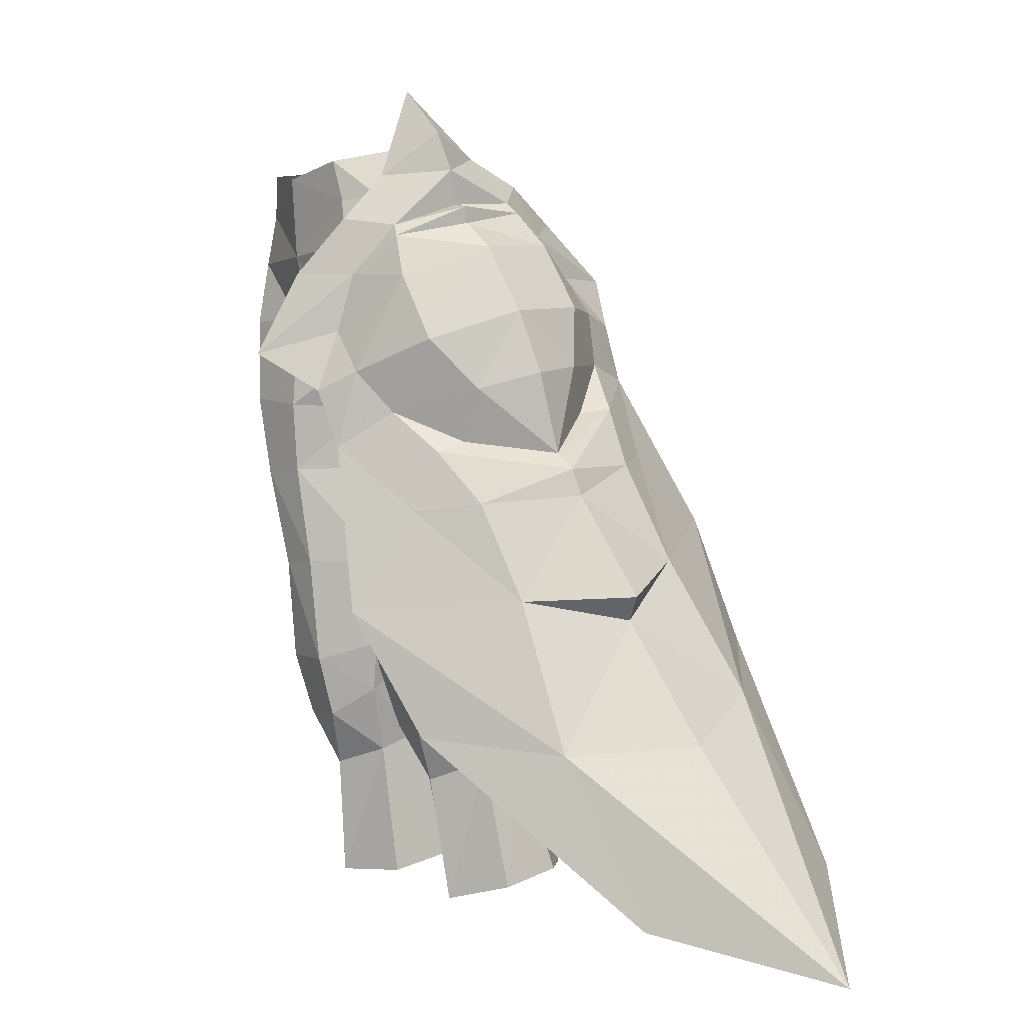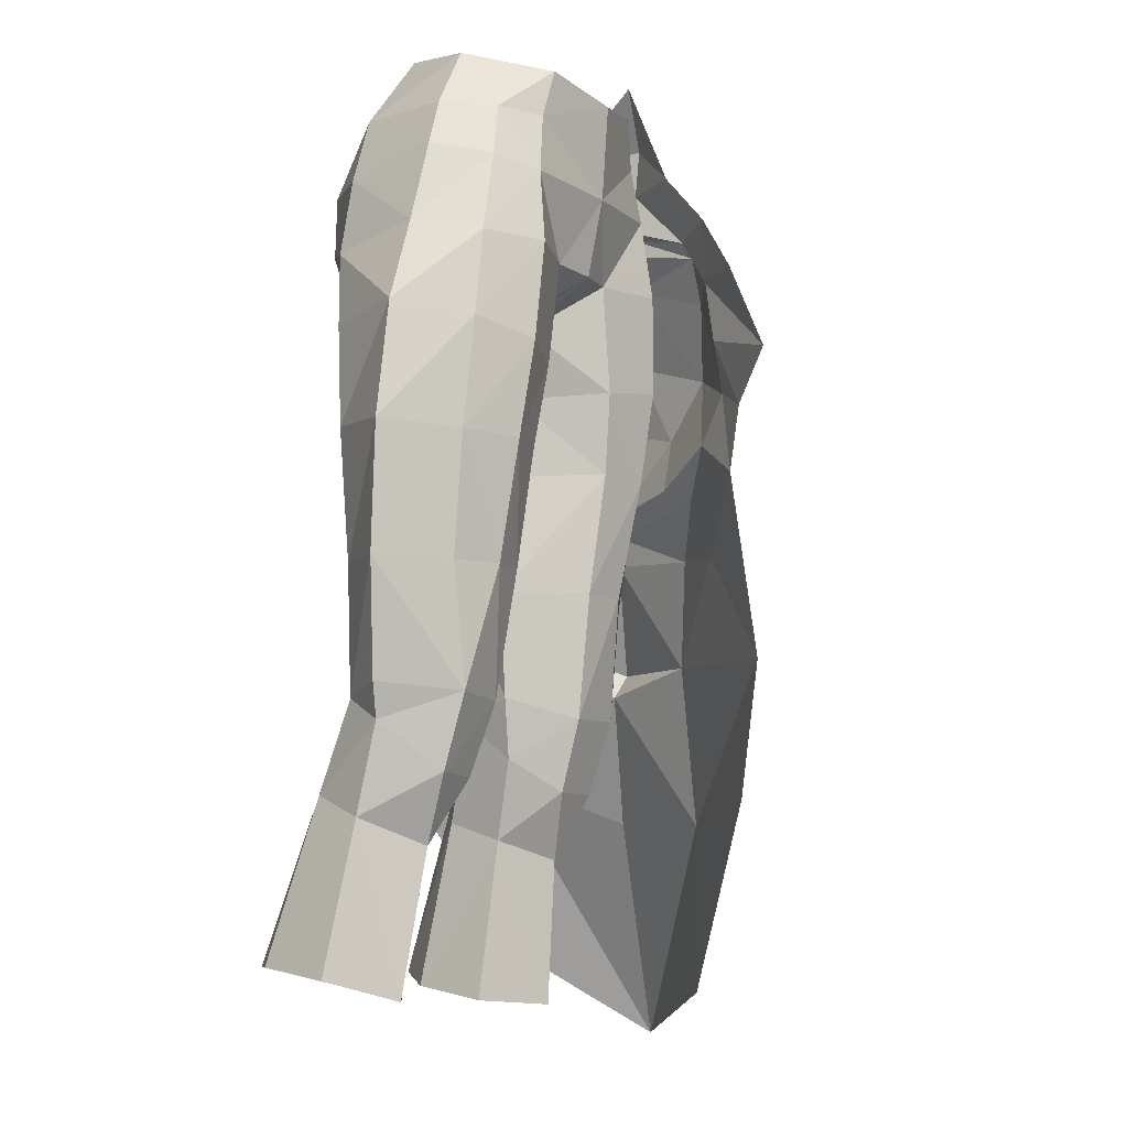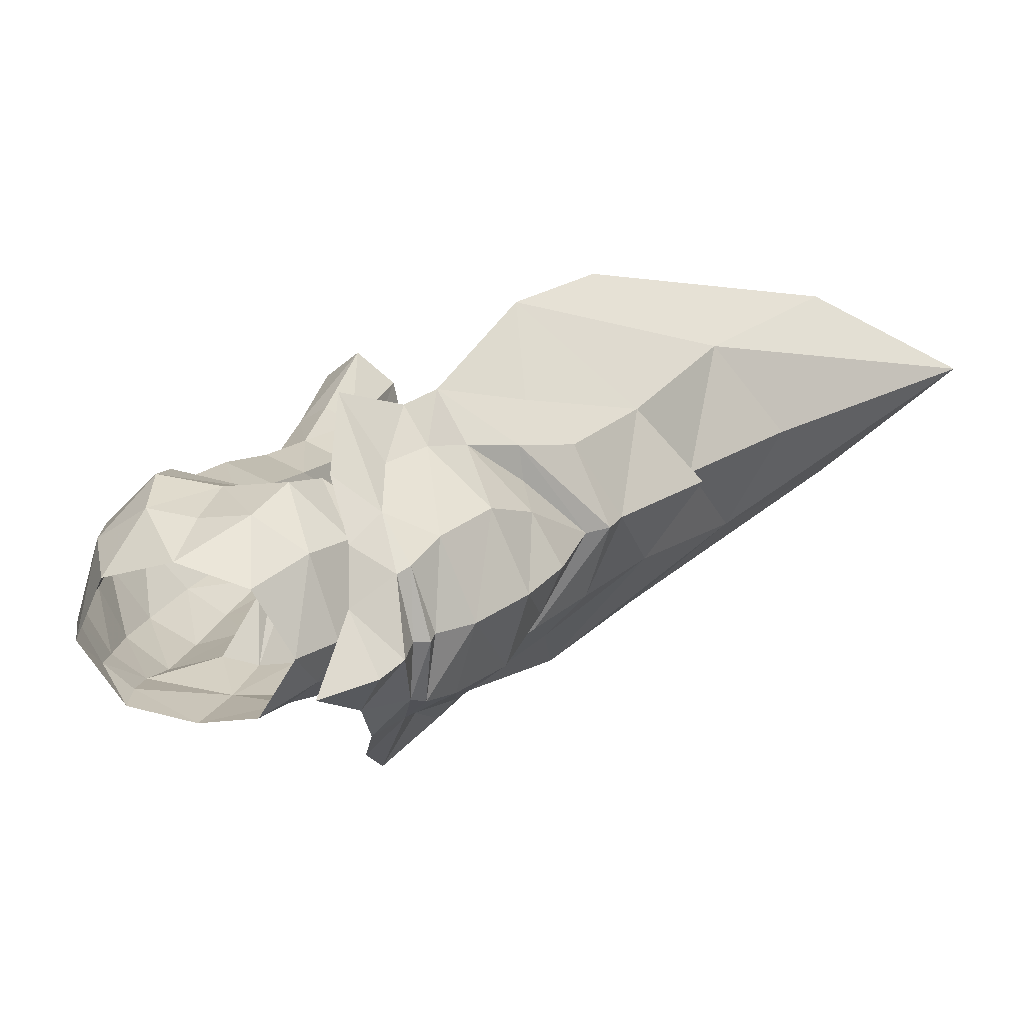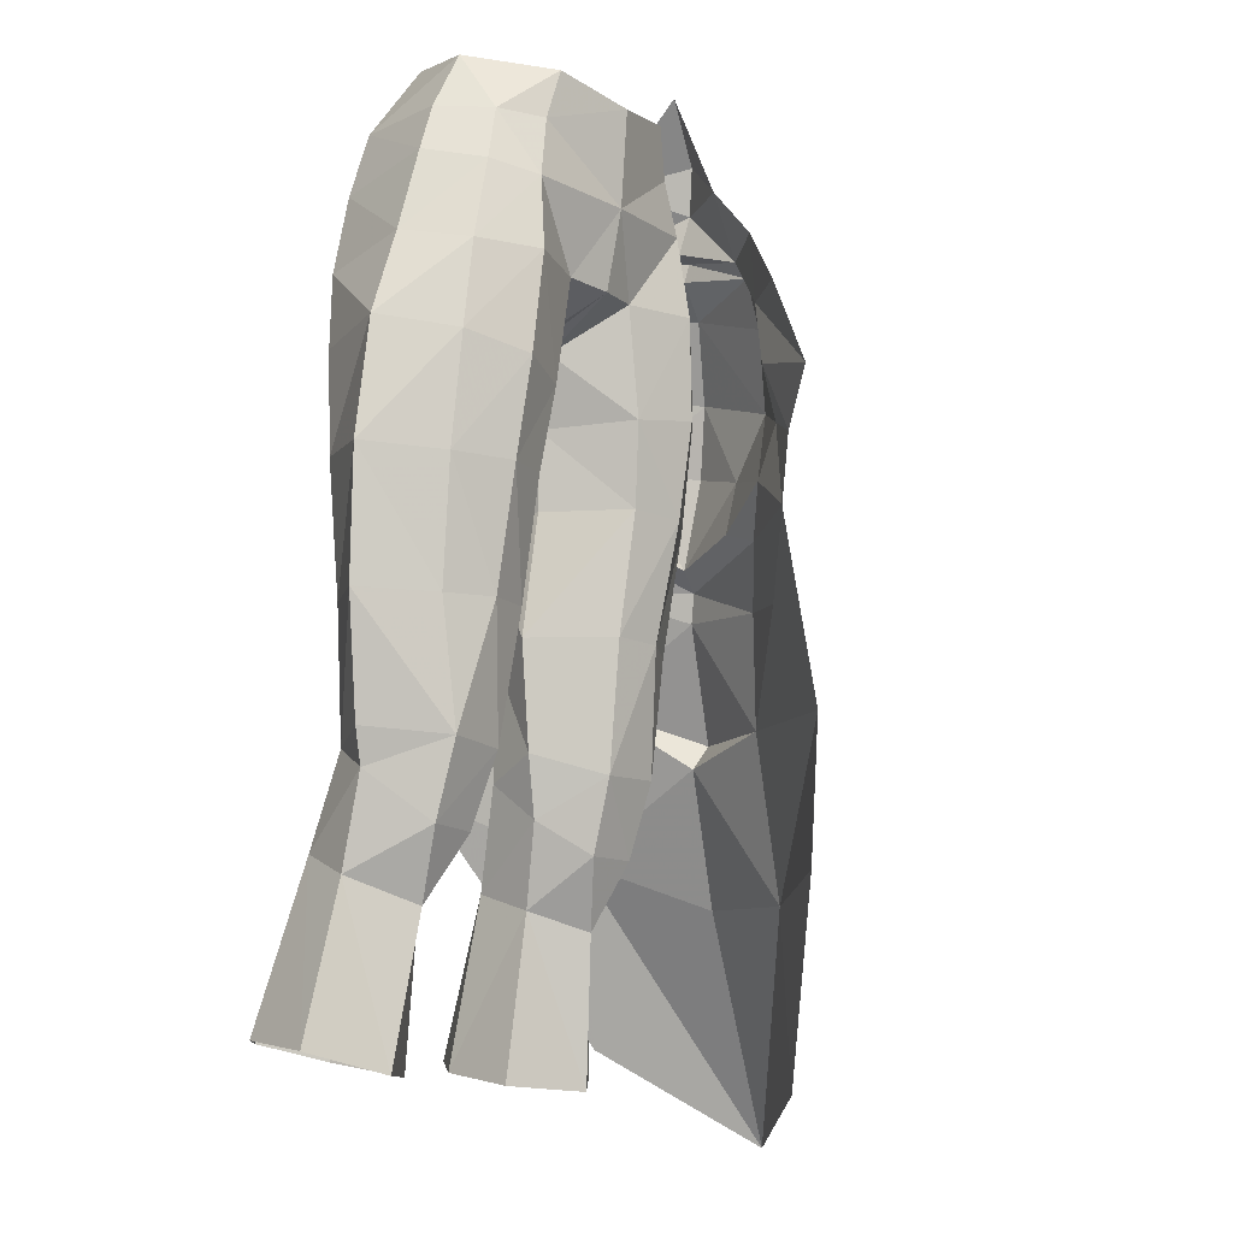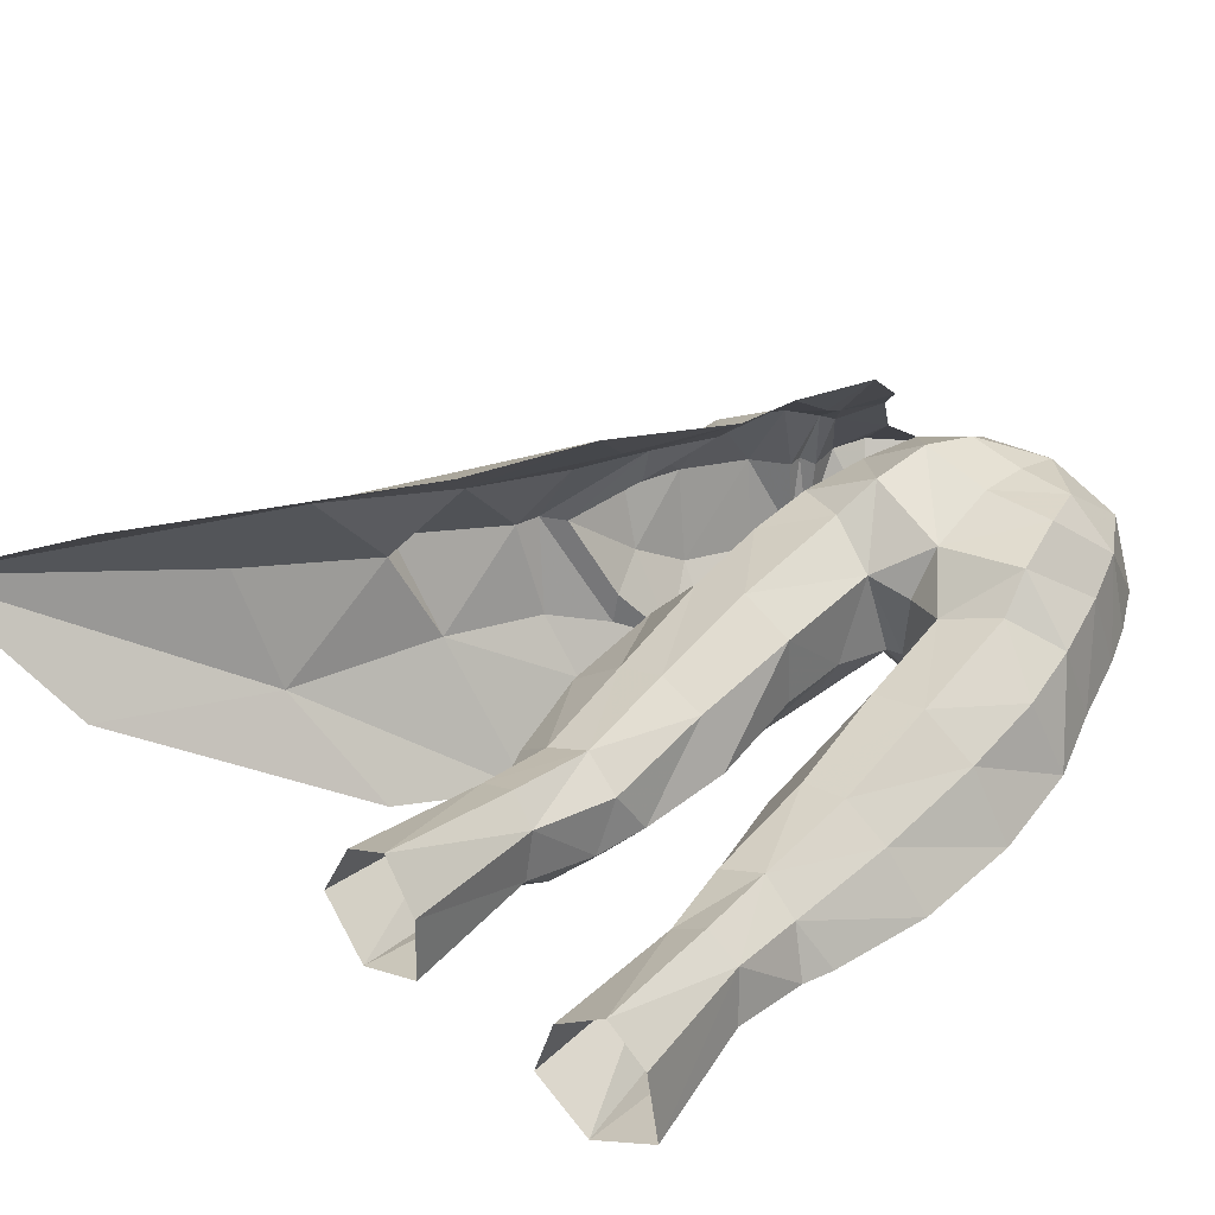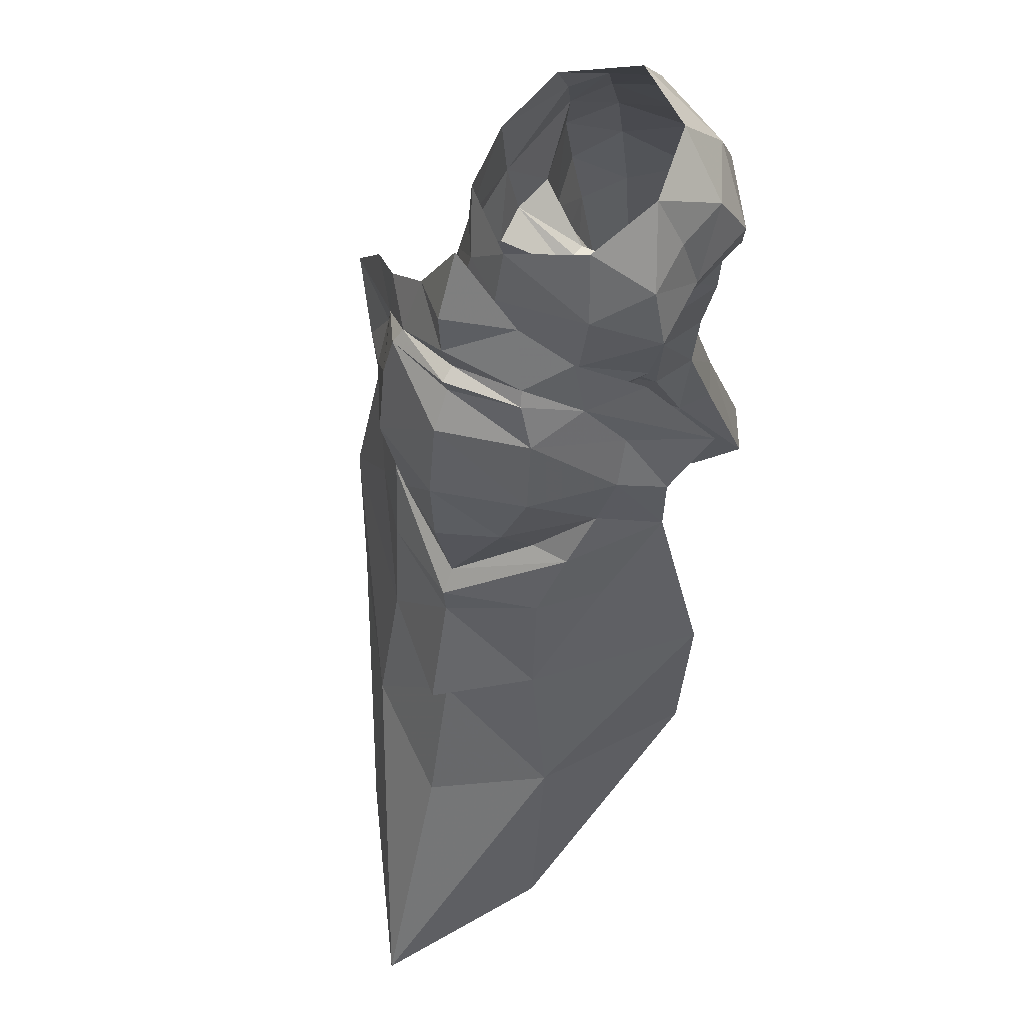
<metadata>
{"format":"obj","ext":"obj","renderer":"f3d","projection":"perspective","resolution":1024,"background":"white","views":[{"elev":0.0,"azim":59.9,"up":"+Z"},{"elev":-9.8,"azim":-62.1,"up":"+Z"},{"elev":11.6,"azim":17.6,"up":"+Y"},{"elev":-12.5,"azim":-55.5,"up":"+Z"},{"elev":50.4,"azim":-139.3,"up":"+Y"},{"elev":71.7,"azim":124.3,"up":"+Z"}]}
</metadata>
<code>
g ranger_trousers_female_82570
v 14.52 1.051 39.52
v 17.29 2.096 35.21
v 14.46 5.641 36.71
v 12.62 4.569 40.89
v 7.33 3.179 51.46
v 5.366 4.806 52.29
v 6.729 2.219 53.74
v 8.436 0.8809 52.72
v 11.97 2.252 45.23
v 10.99 2.892 47.95
v 12.55 -0.8769 47.53
v 13.26 -0.2252 44.83
v 8.891 1.157 52.25
v 9.01 -2.065 52.42
v 9.748 -2.023 52.26
v 4.808 7.893 49.84
v 6.838 4.929 49.67
v 8.118 5.425 47.94
v 9.08 5.142 45.53
v 7.511 7.448 44.98
v 6.9 7.108 47.54
v 12.73 -2.866 39.15
v 14.48 -1.856 35
v 7.467 -6.347 49.28
v 8.519 -4.85 51.42
v 6.855 -6.526 51.74
v 5.642 -8.202 49.33
v 12.04 -2.614 44.12
v 11.1 -4.511 46.26
v 9.029 -5.04 50.89
v 5.064 -9.858 45.79
v 7.018 -6.889 46.76
v 8.332 -6.642 44.93
v 7.116 -7.896 44.12
v 7.723 -7.225 41.63
v 9.231 -5.298 43.14
v 11.09 -1.57 50.4
v 9.692 -1.853 51.55
v 9.744 -5.096 49.1
v 9.64 2.152 50.75
v 10.48 6.577 41.4
v 10.82 4.846 43.43
v 9.203 -2.419 53.9
v 7.098 -0.2287 54.78
v 14.28 0.7775 40.66
v 6.782 -3.328 57.64
v 8.737 -2.833 55.62
v 10.94 3.206 43.21
v 13.33 0.6042 41.36
v 10.64 -5.028 38.84
v 10.95 -4.023 41.41
v 7.164 -4.804 53.74
v 11.04 -2.755 41.85
v 14.46 5.641 36.71
v 16.46 2.288 34.2
v 16.8 7.951 30.95
v 10.48 6.577 41.4
v 9.108 10.64 38.5
v 7.511 7.448 44.98
v 16.46 2.288 34.2
v 14.48 -1.856 35
v 9.621 -7.46 34.48
v 17.03 -1.276 28.62
v 12.3 -5.508 29.22
v 20.52 0.4038 21.68
v 27 5.799 19.98
v 19.83 3.589 29.05
v 20.39 9.724 23.81
v 11.27 11.48 33.08
v 10.64 -5.028 38.84
v 7.723 -7.225 41.63
f 1 2 3
f 1 3 4
f 5 6 7
f 5 7 8
f 9 10 11
f 9 11 12
f 13 8 14
f 13 14 15
f 16 6 5
f 16 5 17
f 18 19 20
f 18 20 21
f 1 22 23
f 1 23 2
f 24 25 26
f 24 26 27
f 28 12 11
f 28 11 29
f 15 14 25
f 15 25 30
f 31 32 24
f 31 24 27
f 33 34 35
f 33 35 36
f 37 38 30
f 37 30 39
f 40 13 38
f 40 38 37
f 41 20 42
f 43 14 8
f 8 7 44
f 45 1 4
f 37 10 40
f 4 3 41
f 16 17 21
f 44 46 47
f 44 43 8
f 44 47 43
f 4 42 45
f 42 20 19
f 10 18 40
f 17 18 21
f 5 8 13
f 10 19 18
f 9 48 19
f 17 5 40
f 9 12 49
f 42 4 41
f 37 11 10
f 10 9 19
f 50 51 35
f 43 25 14
f 25 52 26
f 45 22 1
f 37 39 29
f 22 50 23
f 31 34 32
f 52 47 46
f 52 25 43
f 52 43 47
f 22 45 51
f 51 36 35
f 29 39 33
f 32 34 33
f 24 30 25
f 29 33 36
f 28 36 53
f 32 39 24
f 28 49 12
f 51 50 22
f 37 29 11
f 29 36 28
f 24 39 30
f 30 38 15
f 15 38 13
f 13 40 5
f 42 19 48
f 36 51 53
f 42 49 45
f 45 49 51
f 51 49 53
f 53 49 28
f 9 49 48
f 48 49 42
f 18 17 40
f 39 32 33
f 54 55 56
f 57 54 58
f 59 57 58
f 2 23 60
f 61 62 63
f 64 65 63
f 63 66 67
f 67 66 56
f 56 68 69
f 61 70 62
f 62 70 71
f 54 56 58
f 61 63 55
f 3 2 60
f 63 65 66
f 66 68 56
f 62 64 63
f 56 69 58
f 55 67 56
f 63 67 55
g ranger_trousers_female_82570
v -5.081 5.639 22.36
v -6.915 4.25 22.3
v -6.044 2.669 28.33
v -4.546 3.552 28.36
v -3.254 2.647 27.96
v -3.212 3.964 21.79
v -2.992 0.455 27.21
v -2.776 1.137 21.22
v -7.905 1.249 21.78
v -6.835 0.6157 27.43
v -4.129 -5.178 50.77
v -5.625 -4.073 51.16
v -6.441 -4.133 48.13
v -4.405 -5.516 48.01
v -6.406 1.886 47.99
v -6.76 1.678 45.2
v -8.545 -1.567 45.41
v -7.509 -1.768 48.54
v -4.784 -5.338 44.32
v -6.829 -4.043 44.92
v -6.796 -3.561 40.88
v -4.843 -4.744 40.79
v -1.238 -1.225 43.83
v -1.486 -1.039 40.93
v -2.005 2 41.37
v -1.7 1.991 45.97
v -2.465 -4.63 43.95
v -1.764 -4.71 47.93
v -0.005129 1.206 46.64
v -0.005129 -2.119 46.53
v -0.6326 -2.096 46.31
v -0.6326 -2.096 46.31
v -0.005129 -2.119 46.53
v -0.005129 -4.997 47.84
v -0.005129 -5.587 50.75
v -1.238 -1.225 43.83
v -5.708 1.827 50.97
v -3.091 4.185 51.33
v -3.592 3.931 48.81
v -0.005129 3.152 48.12
v -0.005129 3.808 51.24
v -2.414 3.202 53.74
v -0.005129 2.931 53.8
v -4.877 1.67 53.48
v -6.056 -2.04 53.32
v -5.009 -2.337 55.44
v -3.371 0.6361 56.1
v -4.202 2.407 32.12
v -2.434 1.522 31.66
v -4.395 2.427 36.6
v -2.414 1.654 36.61
v -5.512 -2.146 29.02
v -3.504 -2.032 28.97
v -3.206 -2.902 31.67
v -5.606 -3.022 31.79
v -5.942 1.483 31.73
v -6.408 -3.003 36.32
v -8.631 -0.9705 36.37
v -7.603 -0.4864 32.07
v -6.438 1.336 36.52
v -1.069 -0.6891 36.42
v -8.968 -1.323 41.09
v -6.765 1.54 41.44
v -4.325 2.915 41.48
v -4.065 3.026 46.93
v -3.609 -4.996 53.01
v -5.01 -3.922 53.16
v -1.654 -0.5733 32.46
v -1.069 -0.6891 36.42
v -2.851 -3.556 36.43
v -4.659 -3.866 36.38
v -2.843 -4.239 40.88
v -1.654 -0.5733 32.46
v -1.486 -1.039 40.93
v -6.678 -2.003 51.59
v 5.071 5.639 22.36
v 4.536 3.552 28.36
v 6.034 2.669 28.33
v 6.905 4.25 22.3
v 3.202 3.964 21.79
v 3.244 2.647 27.96
v 2.766 1.137 21.22
v 2.982 0.455 27.21
v 6.824 0.6157 27.43
v 7.895 1.249 21.78
v 4.123 -5.166 50.99
v 4.394 -5.516 48.01
v 6.431 -4.133 48.13
v 5.628 -4.041 51.29
v 6.396 1.886 47.99
v 7.499 -1.768 48.54
v 8.072 -1.566 45.39
v 6.749 1.678 45.2
v 4.774 -5.338 44.32
v 4.833 -4.744 40.79
v 6.786 -3.561 40.88
v 6.819 -4.043 44.92
v 1.227 -1.225 43.83
v 1.69 1.991 45.97
v 1.994 2 41.37
v 1.476 -1.039 40.93
v 2.455 -4.63 43.95
v 1.754 -4.71 47.93
v 0.6223 -2.096 46.31
v 0.6223 -2.096 46.31
v 1.227 -1.225 43.83
v 5.698 1.827 50.97
v 3.581 3.931 48.81
v 3.081 4.185 51.33
v 2.403 3.202 53.74
v 4.867 1.67 53.48
v 3.361 0.6361 56.1
v 4.998 -2.337 55.44
v 6.046 -2.04 53.32
v 4.192 2.407 32.12
v 2.423 1.522 31.66
v 2.403 1.654 36.61
v 4.385 2.427 36.6
v 5.502 -2.146 29.02
v 5.596 -3.022 31.79
v 3.196 -2.902 31.67
v 3.493 -2.032 28.97
v 5.932 1.483 31.73
v 7.593 -0.4863 32.07
v 8.583 -0.9604 36.28
v 6.398 -3.003 36.32
v 6.428 1.336 36.52
v 1.059 -0.6891 36.42
v 6.755 1.54 41.44
v 8.637 -1.322 41.07
v 4.315 2.915 41.48
v 4.055 3.026 46.93
v 4.999 -3.922 53.16
v 3.599 -4.996 53.01
v 1.643 -0.5733 32.46
v 2.841 -3.556 36.43
v 1.059 -0.6891 36.42
v 4.648 -3.866 36.38
v 2.832 -4.239 40.88
v 1.643 -0.5733 32.46
v 1.476 -1.039 40.93
v 6.645 -2.056 51.59
v -5.404 -0.4132 21.08
v -2.776 1.137 21.22
v -2.992 0.455 27.21
v -4.743 -1.046 26.5
v -0.005129 1.56 56.21
v -3.054 -5.191 54.87
v -2.185 -0.4436 30.21
v -7.135 -0.342 30.78
v -2.185 -0.4436 30.21
v -0.005128 -5.836 54.33
v 5.394 -0.4132 21.08
v 2.766 1.137 21.22
v 2.982 0.455 27.21
v 4.733 -1.046 26.5
v 3.044 -5.191 54.87
v 2.175 -0.4436 30.21
v 7.131 -0.342 30.78
v 2.175 -0.4436 30.21
f 72 73 74
f 72 74 75
f 72 75 76
f 72 76 77
f 77 76 78
f 77 78 79
f 74 73 80
f 74 80 81
f 82 83 84
f 82 84 85
f 86 87 88
f 86 88 89
f 90 91 92
f 90 92 93
f 94 95 96
f 94 96 97
f 98 99 85
f 98 85 90
f 97 100 101
f 97 101 102
f 103 104 105
f 103 105 99
f 99 105 106
f 99 106 82
f 103 99 98
f 103 98 107
f 108 109 110
f 108 110 86
f 111 110 109
f 111 109 112
f 112 109 113
f 112 113 114
f 115 113 109
f 115 109 108
f 115 116 117
f 115 117 118
f 119 120 76
f 119 76 75
f 119 121 122
f 119 122 120
f 123 124 125
f 123 125 126
f 119 75 74
f 119 74 127
f 126 128 129
f 126 129 130
f 119 127 131
f 119 131 121
f 96 95 132
f 96 132 122
f 131 129 133
f 131 133 134
f 135 136 97
f 135 97 96
f 82 137 138
f 82 138 83
f 139 140 141
f 139 141 125
f 135 96 122
f 135 122 121
f 142 93 92
f 142 92 128
f 141 143 93
f 141 93 142
f 134 135 121
f 134 121 131
f 144 120 122
f 144 122 132
f 140 145 143
f 140 143 141
f 134 133 88
f 134 88 87
f 85 84 91
f 85 91 90
f 93 143 98
f 93 98 90
f 135 134 87
f 135 87 136
f 107 98 143
f 107 143 145
f 83 146 89
f 83 89 84
f 91 88 133
f 91 133 92
f 116 146 83
f 116 83 138
f 133 129 128
f 133 128 92
f 84 89 88
f 84 88 91
f 127 130 129
f 127 129 131
f 147 148 149
f 147 149 150
f 147 151 152
f 147 152 148
f 151 153 154
f 151 154 152
f 149 155 156
f 149 156 150
f 157 158 159
f 157 159 160
f 161 162 163
f 161 163 164
f 165 166 167
f 165 167 168
f 169 170 171
f 169 171 172
f 173 165 158
f 173 158 174
f 170 175 101
f 170 101 100
f 176 174 105
f 176 105 104
f 174 157 106
f 174 106 105
f 176 177 173
f 176 173 174
f 178 161 179
f 178 179 180
f 111 112 180
f 111 180 179
f 112 114 181
f 112 181 180
f 182 178 180
f 182 180 181
f 182 183 184
f 182 184 185
f 186 148 152
f 186 152 187
f 186 187 188
f 186 188 189
f 190 191 192
f 190 192 193
f 186 194 149
f 186 149 148
f 191 195 196
f 191 196 197
f 186 189 198
f 186 198 194
f 171 188 199
f 171 199 172
f 198 200 201
f 198 201 196
f 202 171 170
f 202 170 203
f 157 160 204
f 157 204 205
f 206 192 207
f 206 207 208
f 202 189 188
f 202 188 171
f 209 197 167
f 209 167 166
f 207 209 166
f 207 166 210
f 200 198 189
f 200 189 202
f 211 199 188
f 211 188 187
f 208 207 210
f 208 210 212
f 200 164 163
f 200 163 201
f 158 165 168
f 158 168 159
f 166 165 173
f 166 173 210
f 202 203 164
f 202 164 200
f 177 212 210
f 177 210 173
f 160 159 162
f 160 162 213
f 168 167 201
f 168 201 163
f 185 204 160
f 185 160 213
f 201 167 197
f 201 197 196
f 159 168 163
f 159 163 162
f 194 198 196
f 194 196 195
f 81 80 214
f 215 216 214
f 216 217 214
f 136 87 86
f 136 110 97
f 110 111 97
f 82 85 99
f 136 86 110
f 108 86 89
f 89 146 108
f 108 146 115
f 113 218 114
f 219 138 137
f 82 106 137
f 115 118 113
f 97 111 100
f 220 124 216
f 74 221 127
f 222 76 120
f 125 124 220
f 124 123 217
f 217 123 81
f 123 126 221
f 76 222 78
f 142 126 125
f 139 125 220
f 216 124 217
f 81 123 221
f 81 221 74
f 118 218 113
f 217 81 214
f 137 106 223
f 137 223 219
f 116 115 146
f 97 102 94
f 144 222 120
f 130 127 221
f 116 138 117
f 117 138 219
f 142 128 126
f 141 142 125
f 126 130 221
f 155 224 156
f 225 224 226
f 226 224 227
f 203 161 164
f 203 170 179
f 179 170 111
f 157 174 158
f 203 179 161
f 178 162 161
f 162 178 213
f 178 182 213
f 181 114 218
f 228 205 204
f 157 205 106
f 182 181 183
f 170 100 111
f 229 226 193
f 149 194 230
f 231 187 152
f 192 229 193
f 193 227 190
f 227 155 190
f 190 230 191
f 152 154 231
f 209 192 191
f 206 229 192
f 226 227 193
f 155 230 190
f 155 149 230
f 183 181 218
f 227 224 155
f 205 223 106
f 205 228 223
f 185 213 182
f 170 169 175
f 211 187 231
f 195 230 194
f 185 184 204
f 184 228 204
f 209 191 197
f 207 192 209
f 191 230 195

</code>
